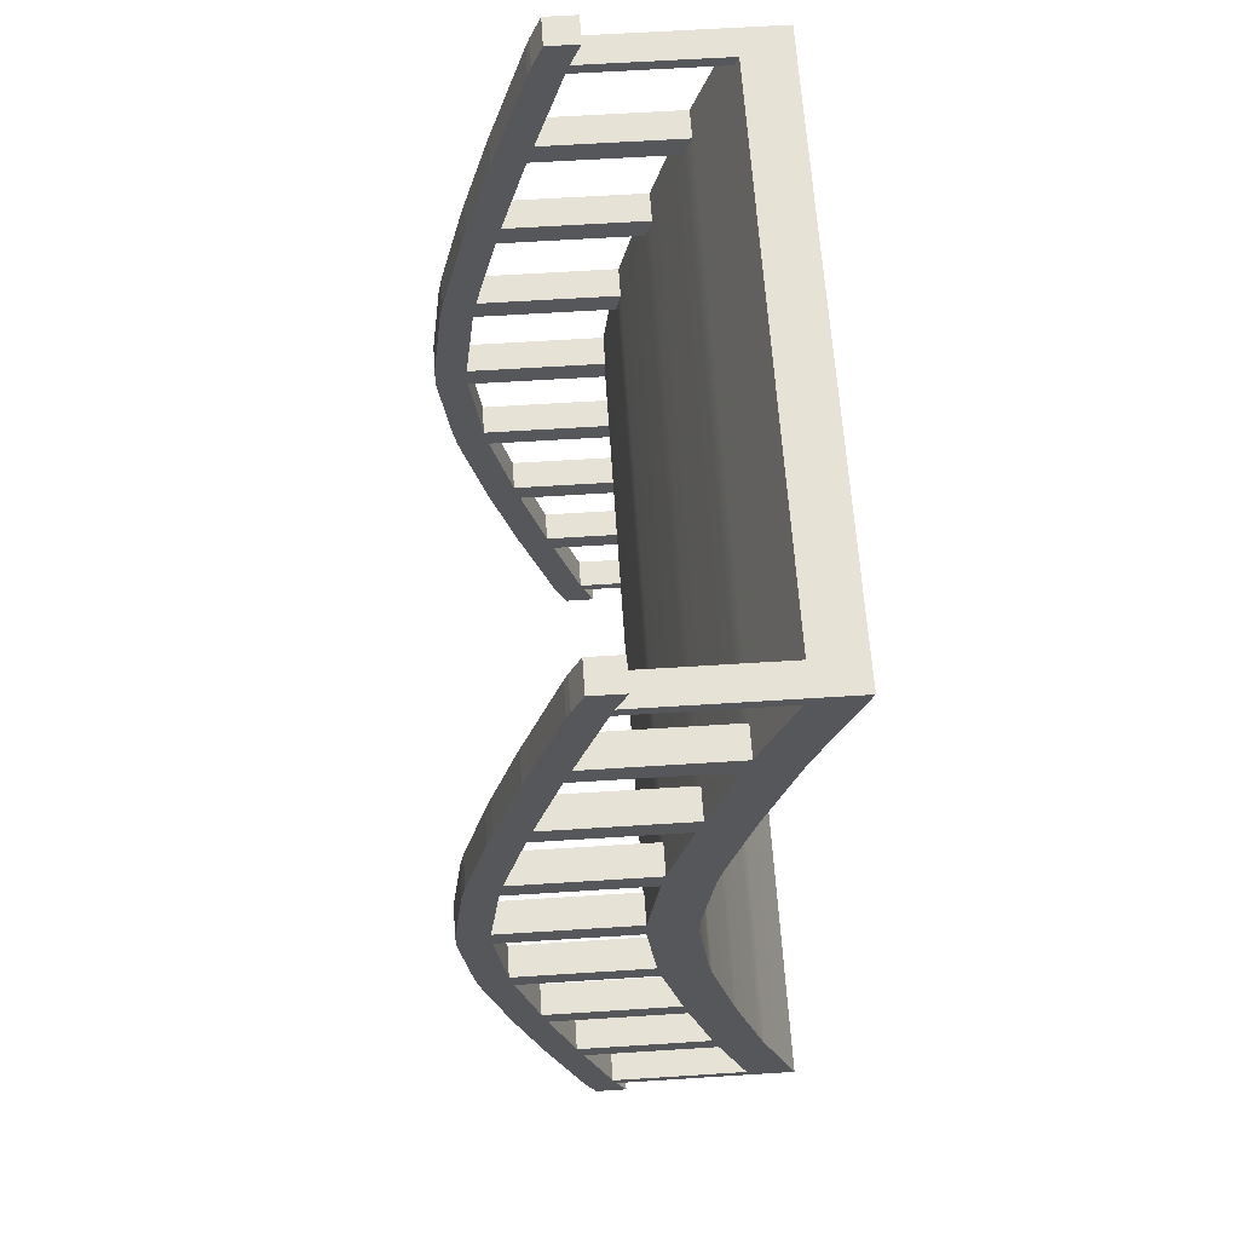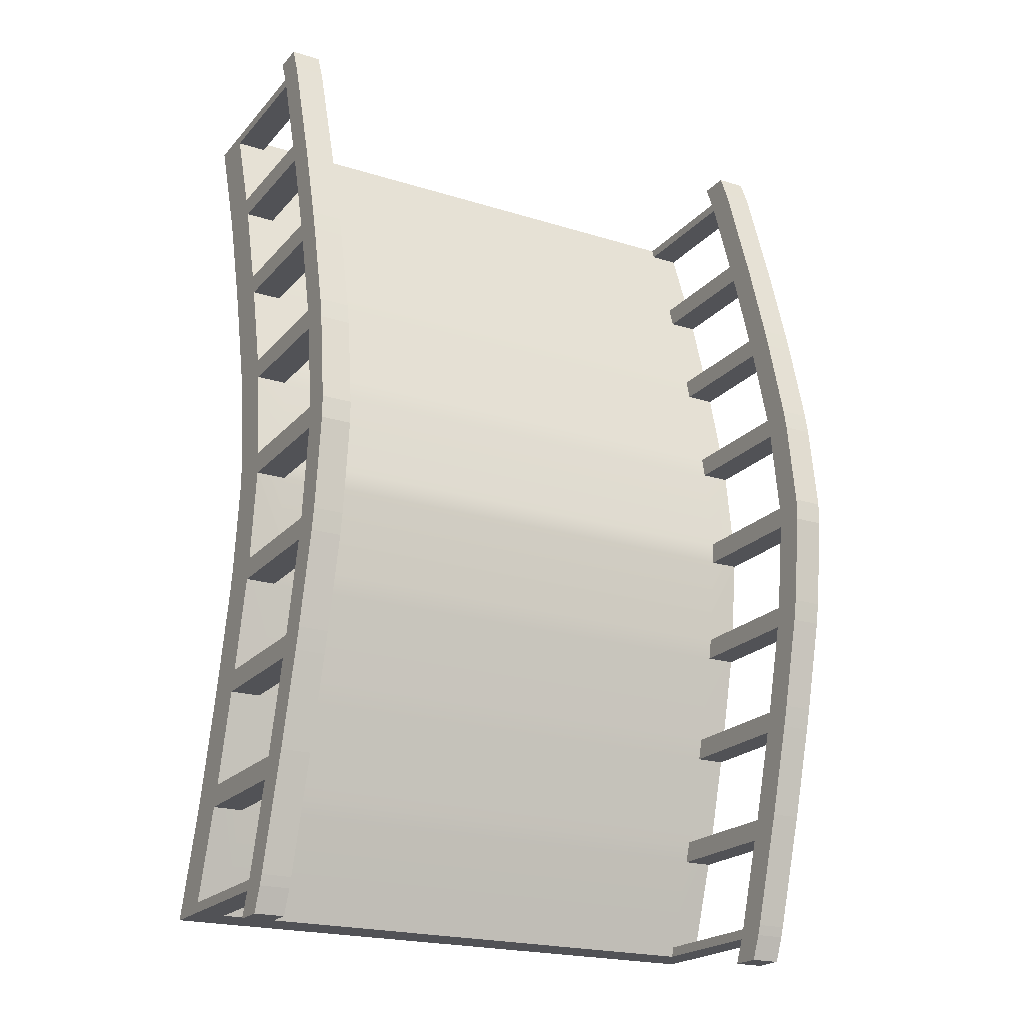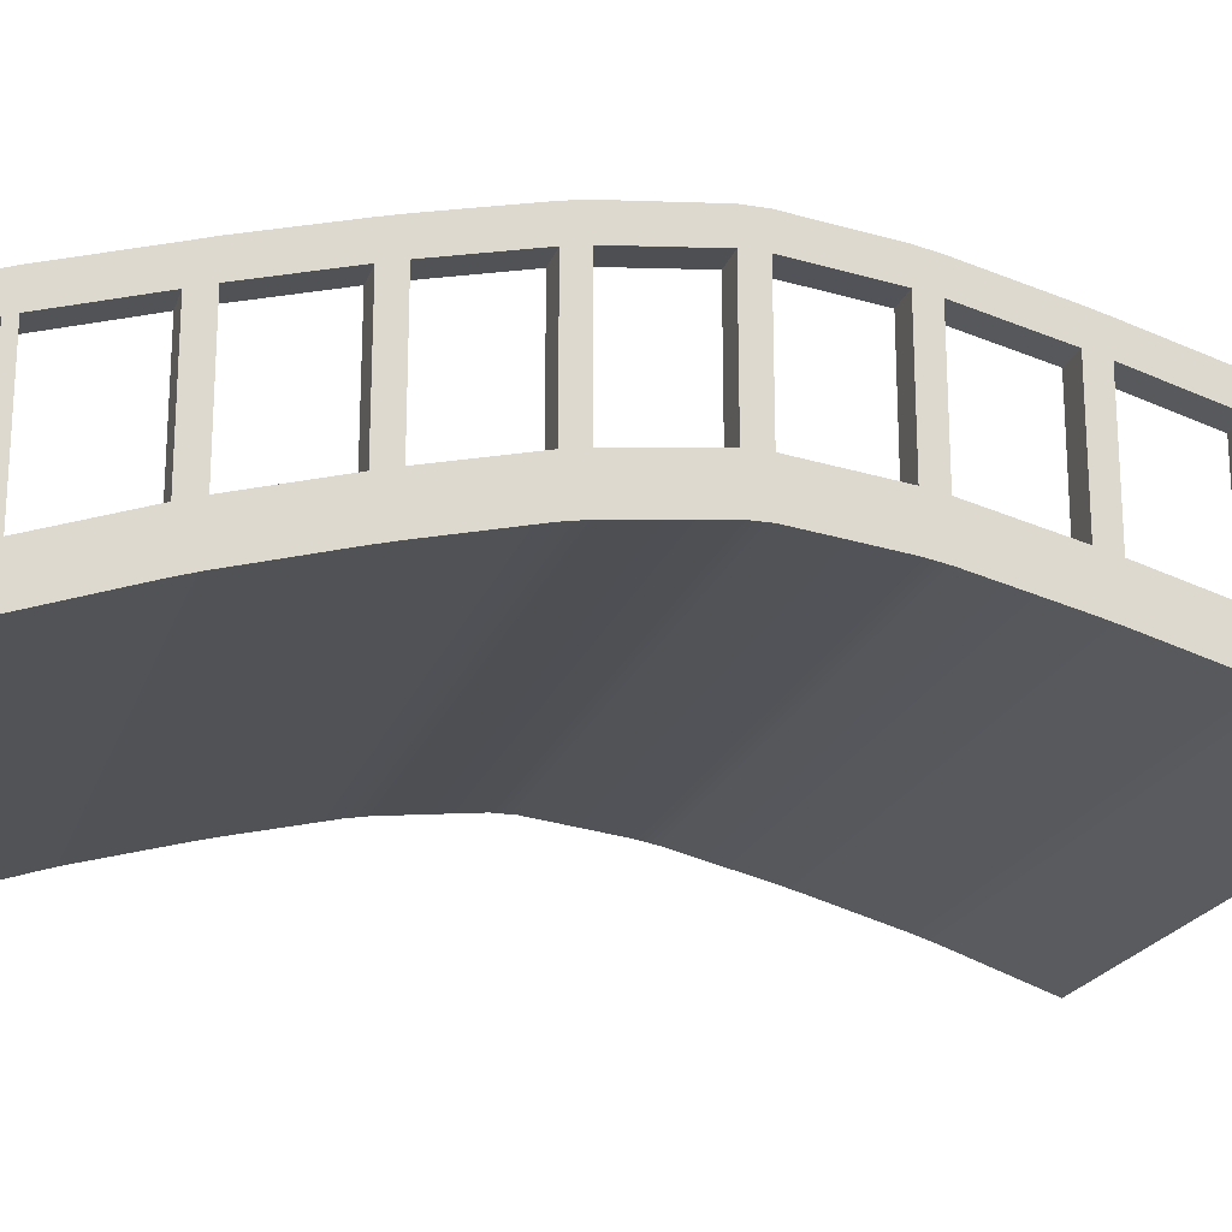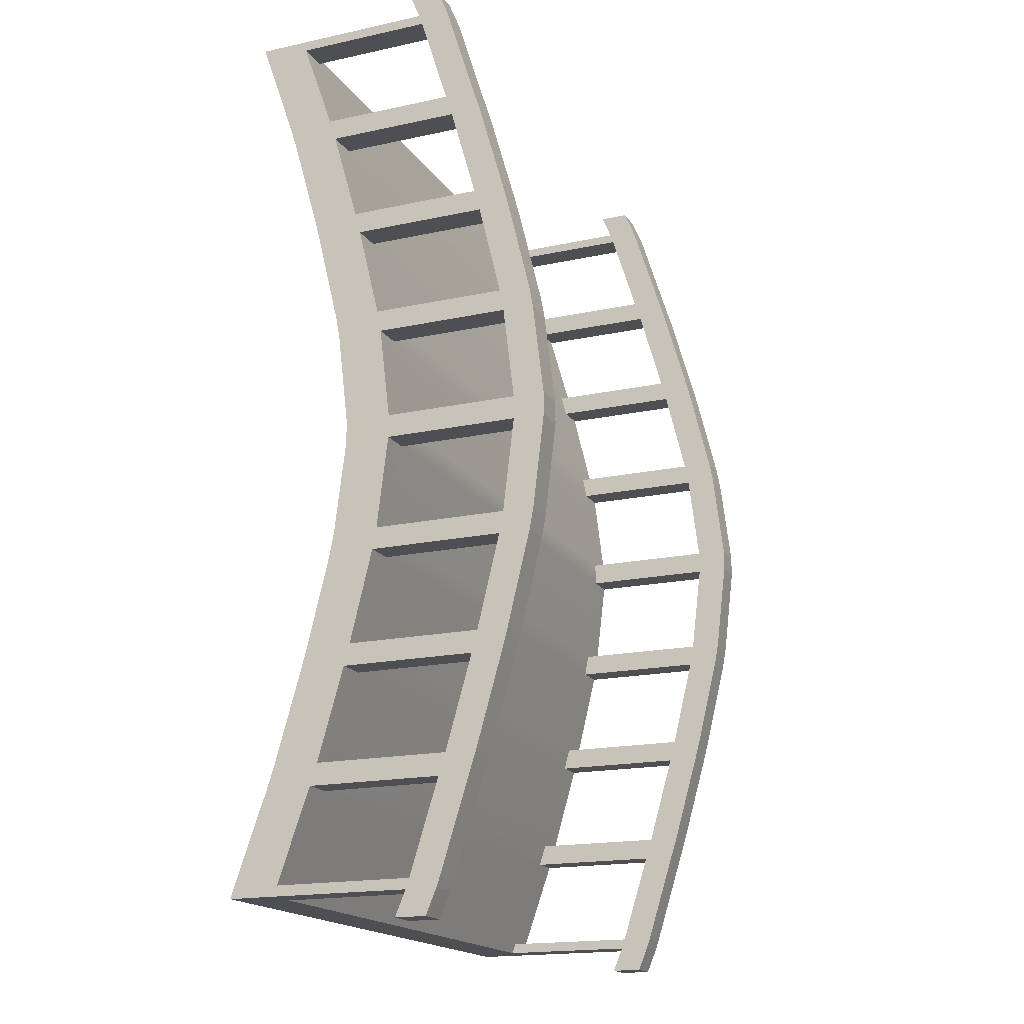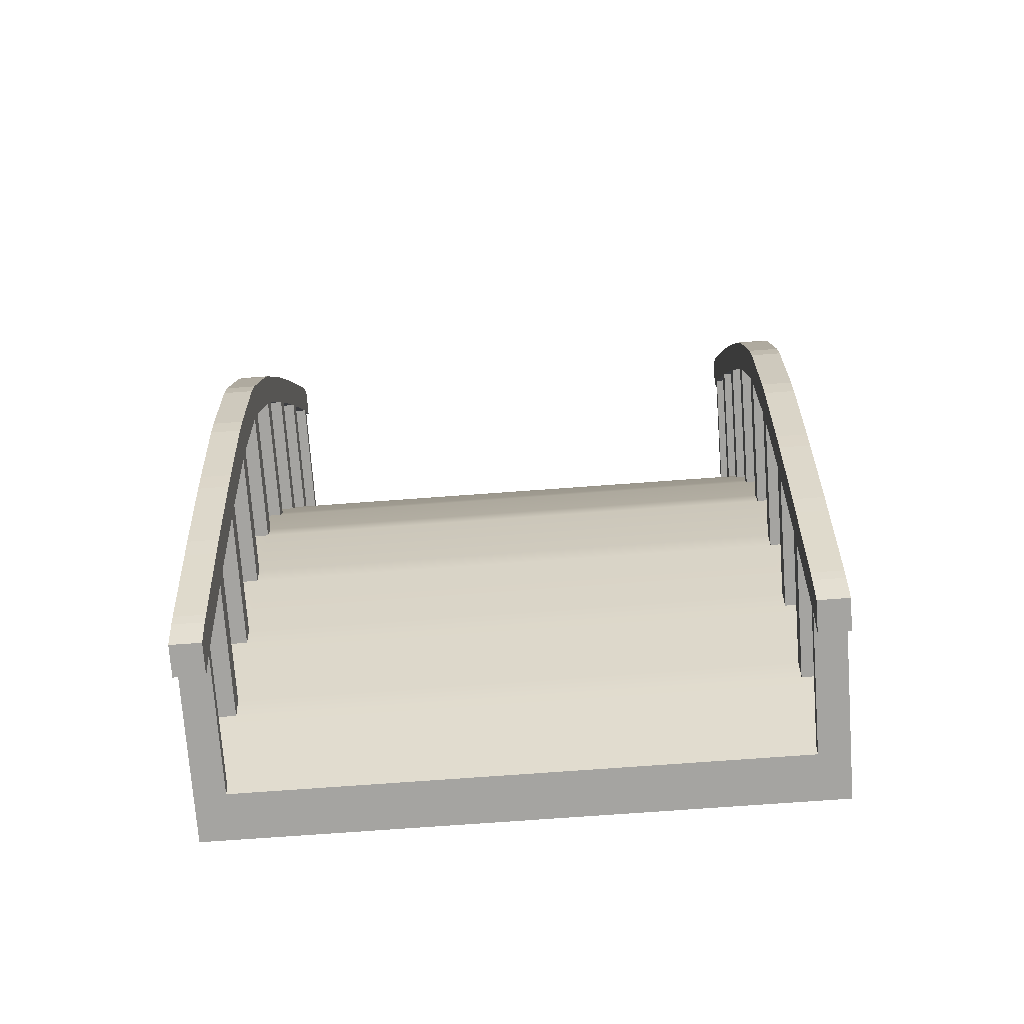
<metadata>
{"format":"obj","ext":"obj","renderer":"f3d","projection":"perspective","resolution":1024,"background":"white","views":[{"elev":62.9,"azim":-93.7,"up":"+Z"},{"elev":-21.2,"azim":151.0,"up":"+Z"},{"elev":-20.9,"azim":73.6,"up":"+Y"},{"elev":-17.8,"azim":113.0,"up":"+Z"},{"elev":-73.2,"azim":-175.8,"up":"+Z"}]}
</metadata>
<code>
g default
v 4 -0.1536 8
v 8 -0.1536 8
v 4 0.1536 8
v 8 0.1536 8
v 4 0.1536 2
v 8 0.1536 2
v 4 -0.1536 2
v 8 -0.1536 2
v 4 0.8876 4.925
v 8 0.8876 4.925
v 8 0.5803 4.925
v 4 0.5803 4.925
v 8 0.5803 5.075
v 8 0.8876 5.075
v 4 0.8876 5.075
v 4 0.5803 5.075
v 8 0.8151 5.683
v 8 0.5079 5.683
v 4 0.5079 5.683
v 4 0.8151 5.683
v 4 0.789 5.825
v 8 0.789 5.825
v 8 0.4817 5.825
v 4 0.4817 5.825
v 4 0.6423 6.433
v 8 0.6423 6.433
v 8 0.335 6.433
v 4 0.335 6.433
v 8 0.2975 6.575
v 8 0.6048 6.575
v 4 0.6048 6.575
v 4 0.2975 6.575
v 4 0.4334 7.183
v 8 0.4334 7.183
v 8 0.1261 7.183
v 4 0.1261 7.183
v 4 0.3883 7.325
v 8 0.3883 7.325
v 8 0.08102 7.325
v 4 0.08102 7.325
v 4 0.1771 7.933
v 8 0.1771 7.933
v 8 -0.1302 7.933
v 4 -0.1302 7.933
v 8 0.5079 4.317
v 8 0.8151 4.317
v 4 0.8151 4.317
v 4 0.5079 4.317
v 4 0.4817 4.175
v 8 0.4817 4.175
v 8 0.789 4.175
v 4 0.789 4.175
v 4 0.335 3.567
v 8 0.335 3.567
v 8 0.6423 3.567
v 4 0.6423 3.567
v 8 0.6048 3.425
v 8 0.2975 3.425
v 4 0.2975 3.425
v 4 0.6048 3.425
v 4 0.1261 2.817
v 8 0.1261 2.817
v 8 0.4334 2.817
v 4 0.4334 2.817
v 4 0.08102 2.675
v 8 0.08102 2.675
v 8 0.3883 2.675
v 4 0.3883 2.675
v 4 -0.1302 2.067
v 8 -0.1302 2.067
v 8 0.1771 2.067
v 4 0.1771 2.067
v 7.8 0.5803 4.925
v 7.8 0.5803 5.075
v 7.8 0.5079 5.683
v 7.8 0.4817 5.825
v 7.8 0.335 6.433
v 7.8 0.2975 6.575
v 7.8 0.1261 7.183
v 7.8 0.08102 7.325
v 7.8 -0.1302 7.933
v 7.8 -0.1536 8
v 7.8 0.1536 8
v 7.8 0.1771 7.933
v 7.8 0.3883 7.325
v 7.8 0.4334 7.183
v 7.8 0.6048 6.575
v 7.8 0.6423 6.433
v 7.8 0.789 5.825
v 7.8 0.8151 5.683
v 7.8 0.8876 5.075
v 7.8 0.8876 4.925
v 7.8 0.8151 4.317
v 7.8 0.789 4.175
v 7.8 0.6423 3.567
v 7.8 0.6048 3.425
v 7.8 0.4334 2.817
v 7.8 0.3883 2.675
v 7.8 0.1771 2.067
v 7.8 0.1536 2
v 7.8 -0.1536 2
v 7.8 -0.1302 2.067
v 7.8 0.08102 2.675
v 7.8 0.1261 2.817
v 7.8 0.2975 3.425
v 7.8 0.335 3.567
v 7.8 0.4817 4.175
v 7.8 0.5079 4.317
v 4.2 -0.1536 8
v 4.2 -0.1302 7.933
v 4.2 0.08102 7.325
v 4.2 0.1261 7.183
v 4.2 0.2975 6.575
v 4.2 0.335 6.433
v 4.2 0.4817 5.825
v 4.2 0.5079 5.683
v 4.2 0.5803 5.075
v 4.2 0.5803 4.925
v 4.2 0.5079 4.317
v 4.2 0.4817 4.175
v 4.2 0.335 3.567
v 4.2 0.2975 3.425
v 4.2 0.1261 2.817
v 4.2 0.08102 2.675
v 4.2 -0.1302 2.067
v 4.2 -0.1536 2
v 4.2 0.1536 2
v 4.2 0.1771 2.067
v 4.2 0.3883 2.675
v 4.2 0.4334 2.817
v 4.2 0.6048 3.425
v 4.2 0.6423 3.567
v 4.2 0.789 4.175
v 4.2 0.8151 4.317
v 4.2 0.8876 4.925
v 4.2 0.8876 5.075
v 4.2 0.8151 5.683
v 4.2 0.789 5.825
v 4.2 0.6423 6.433
v 4.2 0.6048 6.575
v 4.2 0.4334 7.183
v 4.2 0.3883 7.325
v 4.2 0.1771 7.933
v 4.2 0.1536 8
v 7.8 1.32 7.183
v 8 1.32 7.183
v 7.8 1.274 7.325
v 8 1.274 7.325
v 7.8 1.528 6.433
v 8 1.528 6.433
v 7.8 1.491 6.575
v 8 1.491 6.575
v 7.8 1.675 5.825
v 7.8 1.701 5.683
v 8 1.675 5.825
v 8 1.701 5.683
v 7.8 1.774 4.925
v 8 1.774 4.925
v 7.8 1.774 5.075
v 8 1.774 5.075
v 8 1.675 4.175
v 7.8 1.675 4.175
v 7.8 1.701 4.317
v 8 1.701 4.317
v 7.8 1.528 3.567
v 7.8 1.491 3.425
v 8 1.528 3.567
v 8 1.491 3.425
v 7.8 1.32 2.817
v 7.8 1.274 2.675
v 8 1.32 2.817
v 8 1.274 2.675
v 4 1.32 2.817
v 4 1.274 2.675
v 4.2 1.32 2.817
v 4.2 1.274 2.675
v 4 1.528 3.567
v 4 1.491 3.425
v 4.2 1.528 3.567
v 4.2 1.491 3.425
v 4.2 1.675 4.175
v 4.2 1.701 4.317
v 4 1.675 4.175
v 4 1.701 4.317
v 4.2 1.774 4.925
v 4.2 1.774 5.075
v 4 1.774 4.925
v 4 1.774 5.075
v 4 1.675 5.825
v 4 1.701 5.683
v 4.2 1.675 5.825
v 4.2 1.701 5.683
v 4.2 1.528 6.433
v 4.2 1.491 6.575
v 4 1.528 6.433
v 4 1.491 6.575
v 4.2 1.32 7.183
v 4.2 1.274 7.325
v 4 1.32 7.183
v 4 1.274 7.325
v 7.8 1.524 7.183
v 8 1.524 7.183
v 7.8 1.479 7.325
v 8 1.479 7.325
v 7.8 1.733 6.433
v 8 1.733 6.433
v 7.8 1.696 6.575
v 8 1.696 6.575
v 7.8 1.88 5.825
v 7.8 1.906 5.683
v 8 1.88 5.825
v 8 1.906 5.683
v 7.8 1.979 4.925
v 8 1.979 4.925
v 7.8 1.979 5.075
v 8 1.979 5.075
v 8 1.88 4.175
v 7.8 1.88 4.175
v 7.8 1.906 4.317
v 8 1.906 4.317
v 7.8 1.733 3.567
v 7.8 1.696 3.425
v 8 1.733 3.567
v 8 1.696 3.425
v 7.8 1.524 2.817
v 7.8 1.479 2.675
v 8 1.524 2.817
v 8 1.479 2.675
v 4 1.524 2.817
v 4 1.479 2.675
v 4.2 1.524 2.817
v 4.2 1.479 2.675
v 4 1.733 3.567
v 4 1.696 3.425
v 4.2 1.733 3.567
v 4.2 1.696 3.425
v 4.2 1.88 4.175
v 4.2 1.906 4.317
v 4 1.88 4.175
v 4 1.906 4.317
v 4.2 1.979 4.925
v 4.2 1.979 5.075
v 4 1.979 4.925
v 4 1.979 5.075
v 4 1.88 5.825
v 4 1.906 5.683
v 4.2 1.88 5.825
v 4.2 1.906 5.683
v 4.2 1.733 6.433
v 4.2 1.696 6.575
v 4 1.733 6.433
v 4 1.696 6.575
v 4.2 1.524 7.183
v 4.2 1.479 7.325
v 4 1.524 7.183
v 4 1.479 7.325
v 7.8 1.064 8
v 7.8 1.087 7.933
v 8 1.064 8
v 8 1.087 7.933
v 7.8 1.087 2.067
v 7.8 1.064 2
v 8 1.087 2.067
v 8 1.064 2
v 4.2 1.087 2.067
v 4 1.087 2.067
v 4.2 1.064 2
v 4 1.064 2
v 4 1.064 8
v 4.2 1.064 8
v 4.2 1.087 7.933
v 4 1.087 7.933
v 7.8 1.269 8
v 7.8 1.292 7.933
v 8 1.269 8
v 8 1.292 7.933
v 7.8 1.292 2.067
v 7.8 1.269 2
v 8 1.292 2.067
v 8 1.269 2
v 4.2 1.292 2.067
v 4 1.292 2.067
v 4.2 1.269 2
v 4 1.269 2
v 4 1.269 8
v 4.2 1.269 8
v 4.2 1.292 7.933
v 4 1.292 7.933
v 7.8 0.9956 8.165
v 8 0.9956 8.165
v 8 1.2 8.165
v 7.8 1.2 8.165
v 7.8 0.9956 1.835
v 8 0.9956 1.835
v 7.8 1.2 1.835
v 8 1.2 1.835
v 4 0.9956 1.835
v 4.2 0.9956 1.835
v 4 1.2 1.835
v 4.2 1.2 1.835
v 4 0.9956 8.165
v 4.2 0.9956 8.165
v 4.2 1.2 8.165
v 4 1.2 8.165
g pCube24
f 82 83 144 109
f 134 93 94 133
f 100 101 126 127
f 107 108 119 120
f 45 50 51 46
f 52 49 48 47
f 89 90 137 138
f 17 22 23 18
f 116 75 76 115
f 24 21 20 19
f 86 87 140 141
f 34 35 29 30
f 78 79 112 113
f 31 32 36 33
f 17 18 13 14
f 90 91 136 137
f 15 16 19 20
f 74 75 116 117
f 104 105 122 123
f 57 58 62 63
f 96 97 130 131
f 64 61 59 60
f 92 93 134 135
f 10 11 45 46
f 108 73 118 119
f 47 48 12 9
f 136 91 92 135
f 13 11 10 14
f 118 73 74 117
f 9 12 16 15
f 88 89 138 139
f 26 27 23 22
f 115 76 77 114
f 21 24 28 25
f 140 87 88 139
f 29 27 26 30
f 114 77 78 113
f 25 28 32 31
f 85 86 141 142
f 39 35 34 38
f 112 79 80 111
f 33 36 40 37
f 84 85 142 143
f 42 43 39 38
f 111 80 81 110
f 37 40 44 41
f 83 84 143 144
f 2 43 42 4
f 110 81 82 109
f 41 44 1 3
f 106 107 120 121
f 51 50 54 55
f 133 94 95 132
f 56 53 49 52
f 122 105 106 121
f 57 55 54 58
f 132 95 96 131
f 53 56 60 59
f 103 104 123 124
f 67 63 62 66
f 130 97 98 129
f 61 64 68 65
f 102 103 124 125
f 67 66 70 71
f 129 98 99 128
f 72 69 65 68
f 101 102 125 126
f 71 70 8 6
f 128 99 100 127
f 7 69 72 5
f 74 73 11 13
f 75 74 13 18
f 23 76 75 18
f 77 76 23 27
f 78 77 27 29
f 79 78 29 35
f 80 79 35 39
f 81 80 39 43
f 82 81 43 2
f 83 82 2 4
f 274 273 275 276
f 85 84 42 38
f 202 201 203 204
f 87 86 34 30
f 206 205 207 208
f 89 88 26 22
f 210 209 211 212
f 91 90 17 14
f 214 213 215 216
f 93 92 10 46
f 217 218 219 220
f 95 94 51 55
f 222 221 223 224
f 97 96 57 63
f 226 225 227 228
f 99 98 67 71
f 278 277 279 280
f 101 100 6 8
f 102 101 8 70
f 103 102 70 66
f 62 104 103 66
f 105 104 62 58
f 54 106 105 58
f 107 106 54 50
f 108 107 50 45
f 73 108 45 11
f 44 110 109 1
f 40 111 110 44
f 40 36 112 111
f 32 113 112 36
f 32 28 114 113
f 24 115 114 28
f 116 115 24 19
f 16 117 116 19
f 16 12 118 117
f 48 119 118 12
f 48 49 120 119
f 53 121 120 49
f 122 121 53 59
f 61 123 122 59
f 124 123 61 65
f 69 125 124 65
f 7 126 125 69
f 5 127 126 7
f 282 281 283 284
f 68 129 128 72
f 230 229 231 232
f 60 131 130 64
f 234 233 235 236
f 52 133 132 56
f 238 237 239 240
f 9 135 134 47
f 242 241 243 244
f 20 137 136 15
f 246 245 247 248
f 25 139 138 21
f 250 249 251 252
f 33 141 140 31
f 254 253 255 256
f 41 143 142 37
f 285 286 287 288
f 1 109 144 3
f 34 86 145 146
f 86 85 147 145
f 85 38 148 147
f 38 34 146 148
f 26 88 149 150
f 88 87 151 149
f 87 30 152 151
f 30 26 150 152
f 90 89 153 154
f 89 22 155 153
f 22 17 156 155
f 17 90 154 156
f 10 92 157 158
f 92 91 159 157
f 91 14 160 159
f 14 10 158 160
f 51 94 162 161
f 94 93 163 162
f 93 46 164 163
f 46 51 161 164
f 96 95 165 166
f 95 55 167 165
f 55 57 168 167
f 57 96 166 168
f 98 97 169 170
f 97 63 171 169
f 63 67 172 171
f 67 98 170 172
f 68 64 173 174
f 64 130 175 173
f 130 129 176 175
f 129 68 174 176
f 60 56 177 178
f 56 132 179 177
f 132 131 180 179
f 131 60 178 180
f 134 133 181 182
f 133 52 183 181
f 52 47 184 183
f 47 134 182 184
f 136 135 185 186
f 135 9 187 185
f 9 15 188 187
f 15 136 186 188
f 20 21 189 190
f 21 138 191 189
f 138 137 192 191
f 137 20 190 192
f 140 139 193 194
f 139 25 195 193
f 25 31 196 195
f 31 140 194 196
f 142 141 197 198
f 141 33 199 197
f 33 37 200 199
f 37 142 198 200
f 145 147 203 201
f 148 146 202 204
f 149 151 207 205
f 152 150 206 208
f 154 153 209 210
f 155 156 212 211
f 157 159 215 213
f 160 158 214 216
f 162 163 219 218
f 164 161 217 220
f 166 165 221 222
f 167 168 224 223
f 170 169 225 226
f 171 172 228 227
f 174 173 229 230
f 175 176 232 231
f 178 177 233 234
f 179 180 236 235
f 182 181 237 238
f 183 184 240 239
f 186 185 241 242
f 187 188 244 243
f 190 189 245 246
f 191 192 248 247
f 194 193 249 250
f 195 196 252 251
f 198 197 253 254
f 199 200 256 255
f 146 145 151 152
f 145 201 207 151
f 201 202 208 207
f 202 146 152 208
f 149 205 209 153
f 150 149 153 155
f 205 206 211 209
f 206 150 155 211
f 156 154 159 160
f 154 210 215 159
f 210 212 216 215
f 212 156 160 216
f 157 213 219 163
f 213 214 220 219
f 158 157 163 164
f 214 158 164 220
f 162 218 221 165
f 218 217 223 221
f 161 162 165 167
f 217 161 167 223
f 166 222 225 169
f 222 224 227 225
f 168 166 169 171
f 224 168 171 227
f 252 196 199 255
f 250 252 255 253
f 196 194 197 199
f 194 250 253 197
f 245 189 195 251
f 247 245 251 249
f 189 191 193 195
f 191 247 249 193
f 244 188 190 246
f 242 244 246 248
f 188 186 192 190
f 186 242 248 192
f 184 182 185 187
f 240 184 187 243
f 238 240 243 241
f 182 238 241 185
f 233 177 183 239
f 235 233 239 237
f 177 179 181 183
f 179 235 237 181
f 229 173 178 234
f 231 229 234 236
f 173 175 180 178
f 175 231 236 180
f 84 83 257 258
f 83 4 259 257
f 4 42 260 259
f 42 84 258 260
f 100 99 261 262
f 99 71 263 261
f 71 6 264 263
f 6 100 262 264
f 72 128 265 266
f 128 127 267 265
f 127 5 268 267
f 5 72 266 268
f 3 144 270 269
f 144 143 271 270
f 143 41 272 271
f 41 3 269 272
f 258 257 273 274
f 289 290 291 292
f 259 260 276 275
f 262 261 277 278
f 263 264 280 279
f 294 293 295 296
f 265 267 283 281
f 298 297 299 300
f 268 266 282 284
f 301 302 303 304
f 270 271 287 286
f 272 269 285 288
f 147 148 260 258
f 203 147 258 274
f 204 203 274 276
f 148 204 276 260
f 256 200 272 288
f 254 256 288 287
f 200 198 271 272
f 198 254 287 271
f 176 174 266 265
f 174 230 282 266
f 230 232 281 282
f 232 176 265 281
f 172 170 261 263
f 170 226 277 261
f 226 228 279 277
f 228 172 263 279
f 257 259 290 289
f 259 275 291 290
f 275 273 292 291
f 273 257 289 292
f 264 262 293 294
f 262 278 295 293
f 278 280 296 295
f 280 264 294 296
f 267 268 297 298
f 268 284 299 297
f 284 283 300 299
f 283 267 298 300
f 269 270 302 301
f 270 286 303 302
f 286 285 304 303
f 285 269 301 304

</code>
